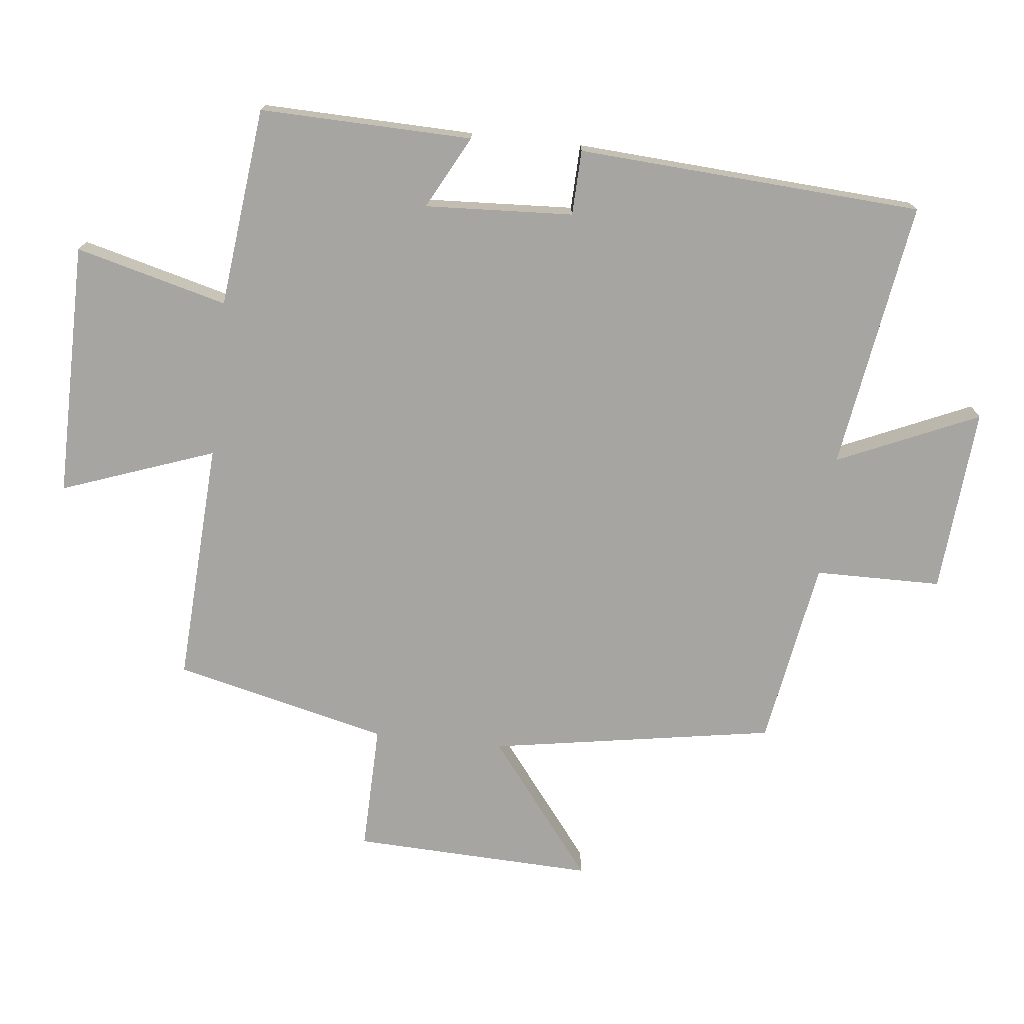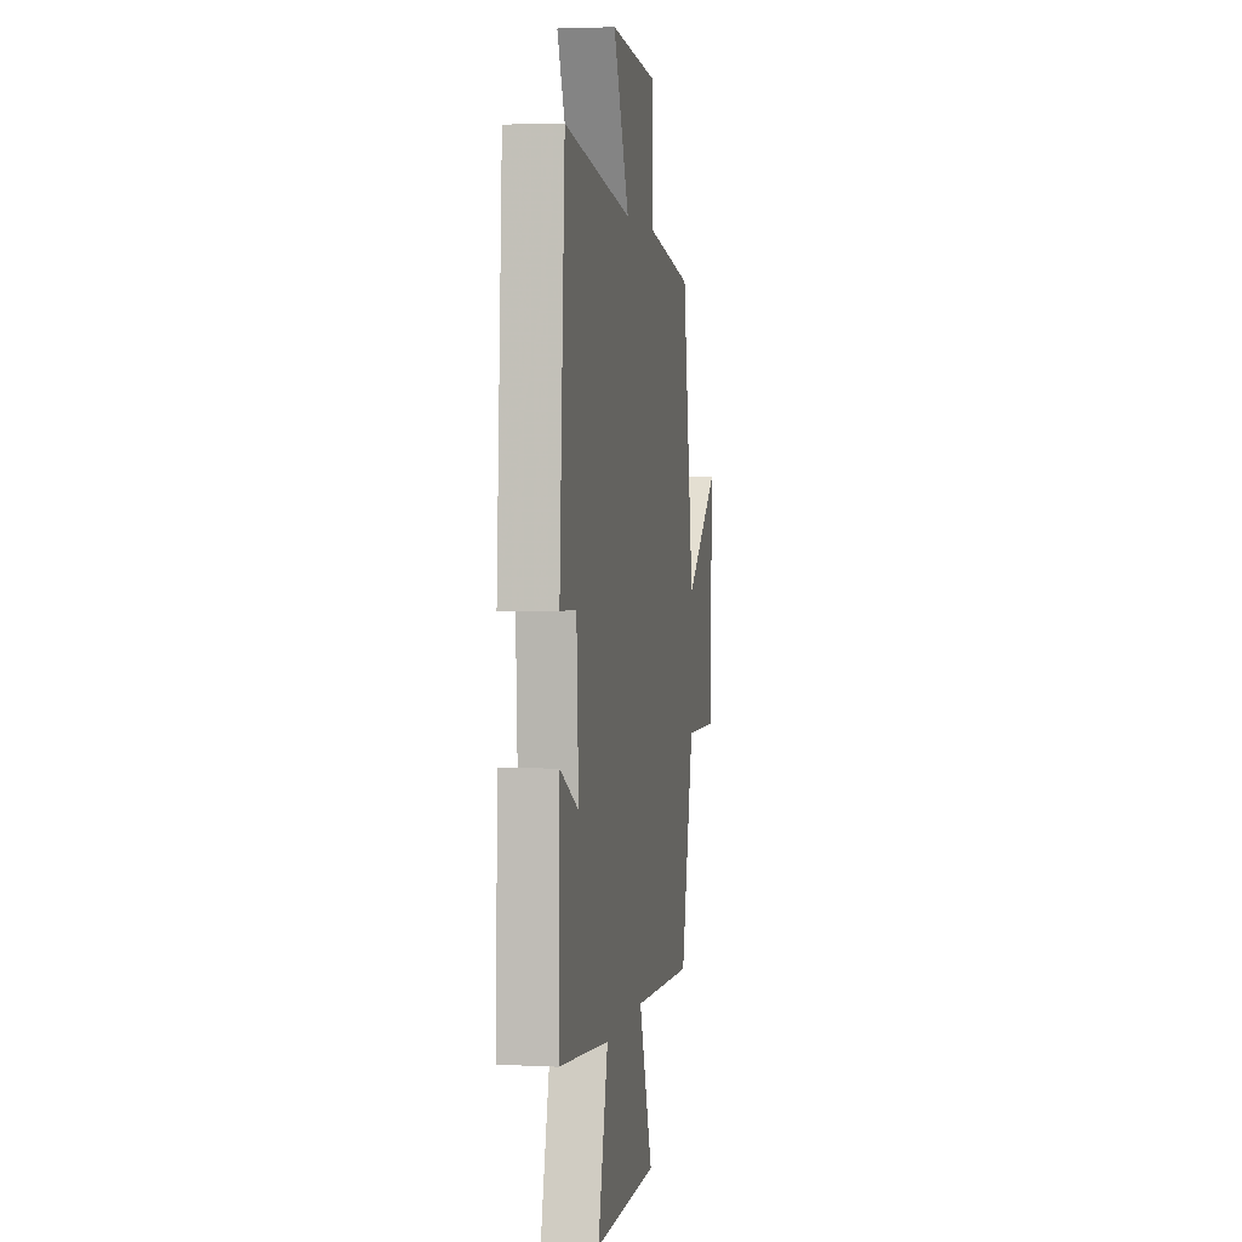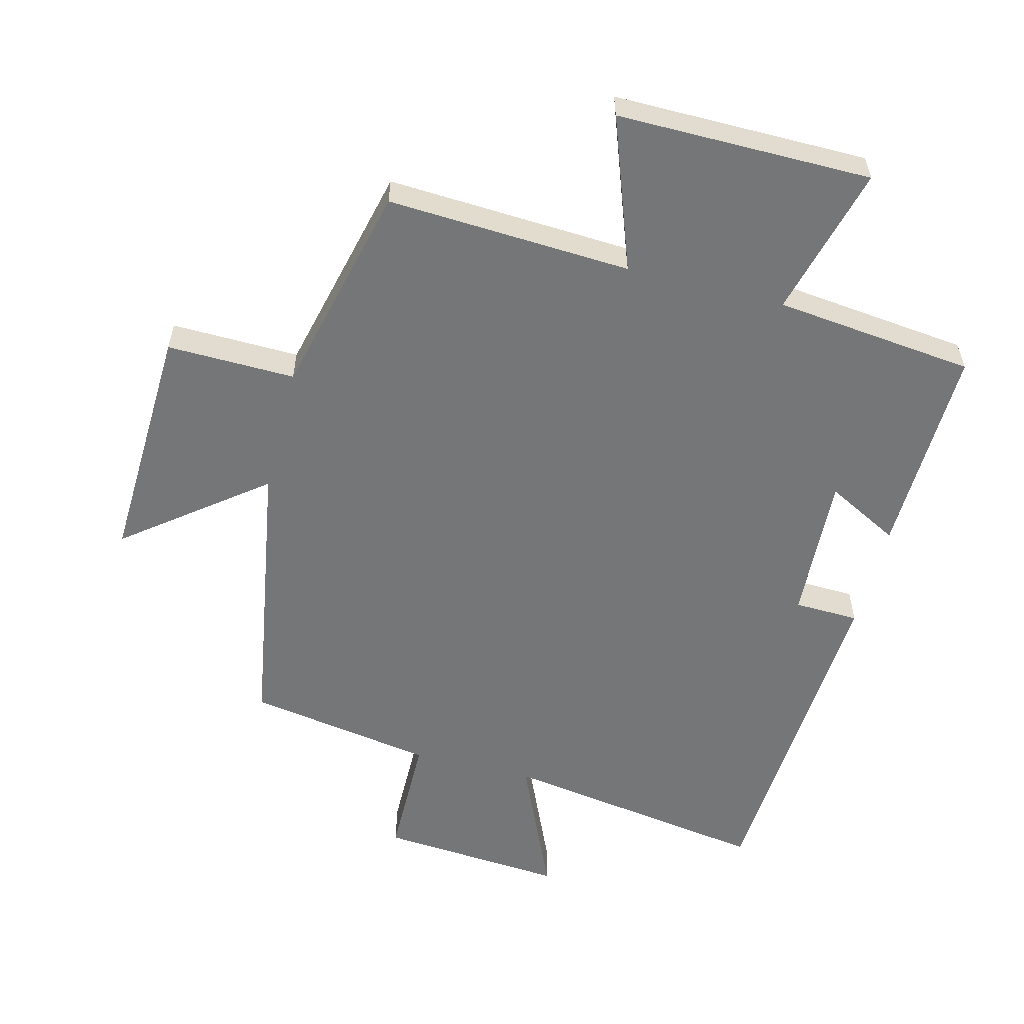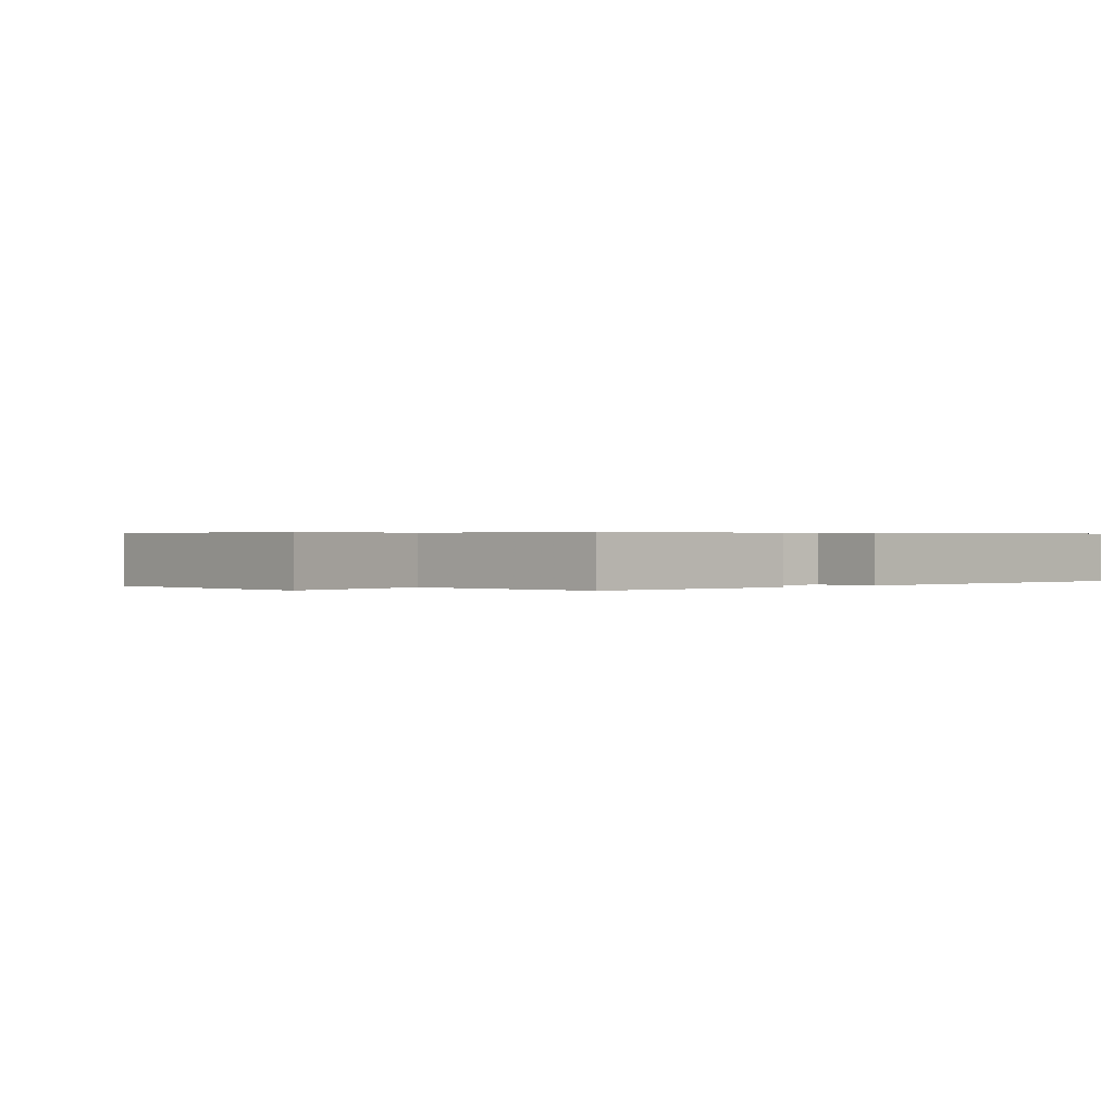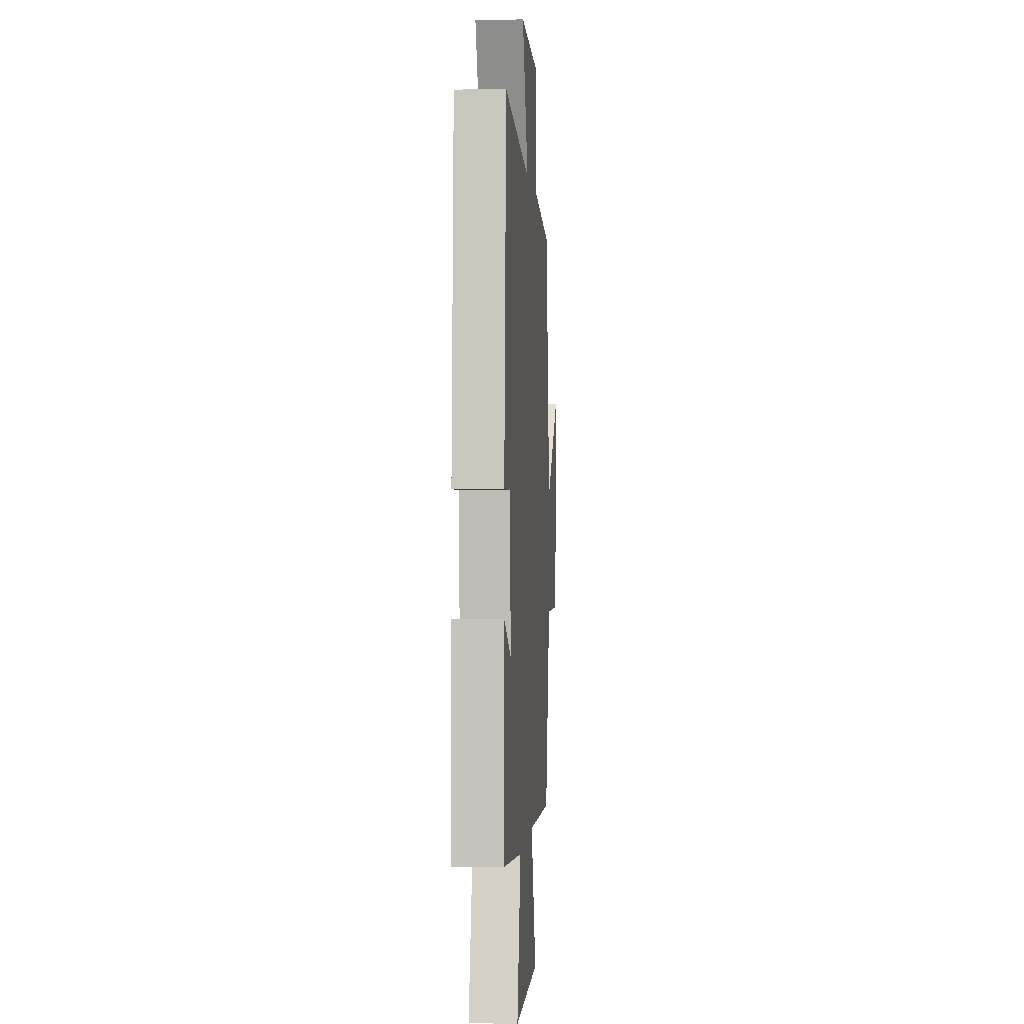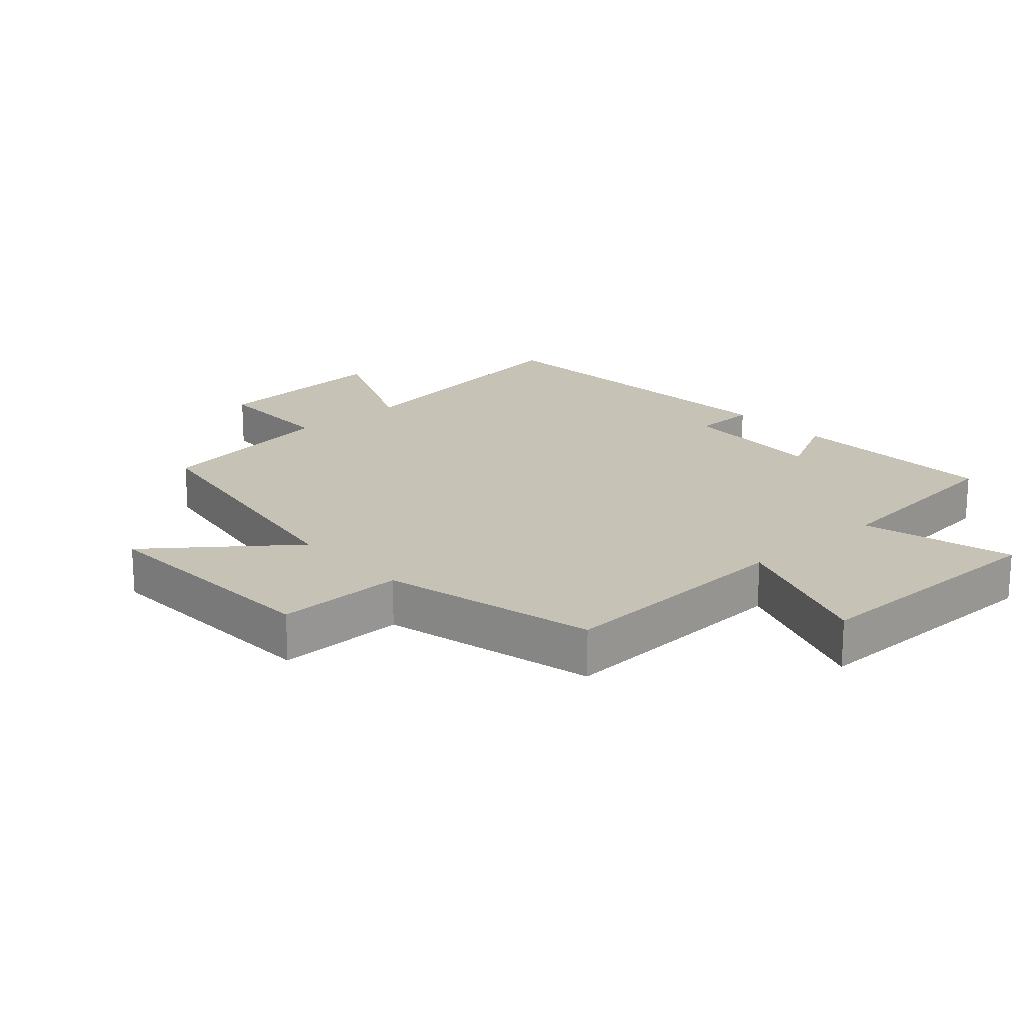
<metadata>
{"format":"obj","ext":"obj","renderer":"f3d","projection":"perspective","resolution":1024,"background":"white","views":[{"elev":-73.6,"azim":-96.3,"up":"+Y"},{"elev":3.0,"azim":-80.3,"up":"+Z"},{"elev":-56.8,"azim":165.7,"up":"+Y"},{"elev":0.4,"azim":-130.4,"up":"+Y"},{"elev":1.1,"azim":-85.7,"up":"+Z"},{"elev":19.3,"azim":138.0,"up":"+Y"}]}
</metadata>
<code>
v -0.508 0.07 -0.466
v -0.5 0.07 -0.139
v -0.388 0.07 -0.198
v -0.4 0.07 0.03
v -0.5 0.07 0.033
v -0.467 0.07 0.564
v -0.053 0.07 0.5
v -0.149 0.07 0.717
v 0.137 0.07 0.695
v 0.139 0.07 0.5
v 0.427 0.07 0.452
v 0.5 0.07 0.013
v 0.711 0.07 0.177
v 0.697 0.07 -0.195
v 0.5 0.07 -0.191
v 0.421 0.07 -0.52
v 0.046 0.07 -0.5
v 0.131 0.07 -0.735
v -0.261 0.07 -0.733
v -0.2 0.07 -0.5
v -0.508 0 -0.466
v -0.5 0 -0.139
v -0.388 0 -0.198
v -0.4 0 0.03
v -0.5 0 0.033
v -0.467 0 0.564
v -0.053 0 0.5
v -0.149 0 0.717
v 0.137 0 0.695
v 0.139 0 0.5
v 0.427 0 0.452
v 0.5 0 0.013
v 0.711 0 0.177
v 0.697 0 -0.195
v 0.5 0 -0.191
v 0.421 0 -0.52
v 0.046 0 -0.5
v 0.131 0 -0.735
v -0.261 0 -0.733
v -0.2 0 -0.5
f 17 18 19 20
f 17 20 1 2
f 15 16 17
f 12 13 14 15
f 10 11 12 15
f 10 15 17
f 7 8 9 10
f 7 10 17
f 4 5 6 7
f 3 4 7 17
f 2 3 17
f 40 39 38 37
f 22 21 40 37
f 37 36 35
f 35 34 33 32
f 35 32 31 30
f 37 35 30
f 30 29 28 27
f 37 30 27
f 27 26 25 24
f 37 27 24 23
f 37 23 22
f 1 21 22 2
f 2 22 23 3
f 3 23 24 4
f 4 24 25 5
f 5 25 26 6
f 6 26 27 7
f 7 27 28 8
f 8 28 29 9
f 9 29 30 10
f 10 30 31 11
f 11 31 32 12
f 12 32 33 13
f 13 33 34 14
f 14 34 35 15
f 15 35 36 16
f 16 36 37 17
f 17 37 38 18
f 18 38 39 19
f 19 39 40 20
f 20 40 21 1

</code>
